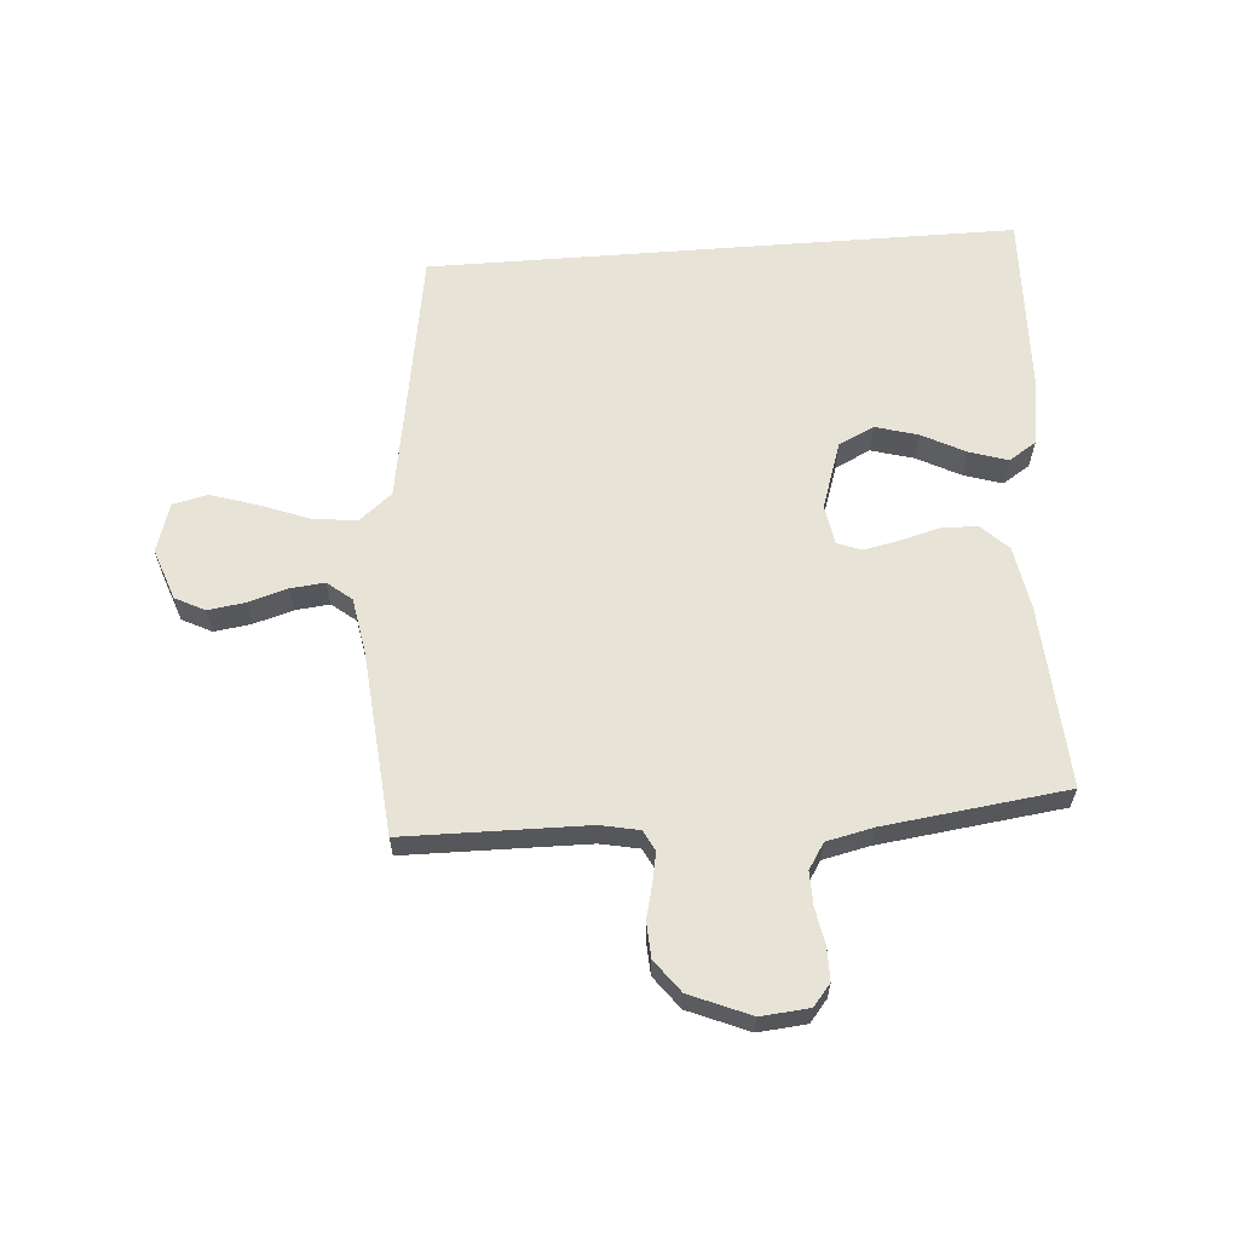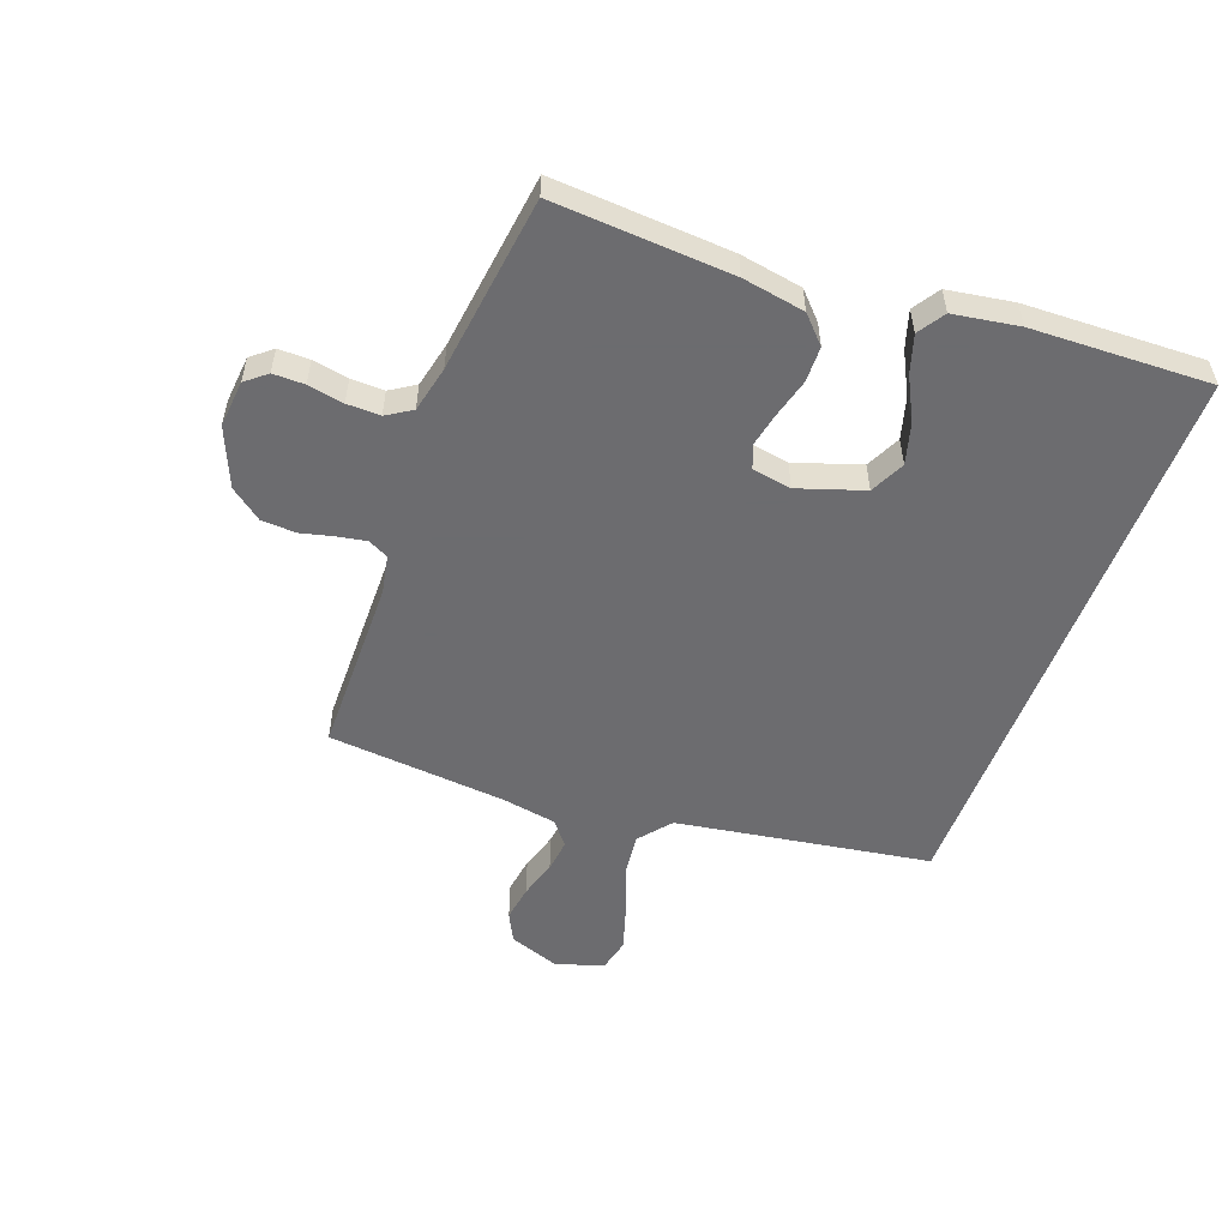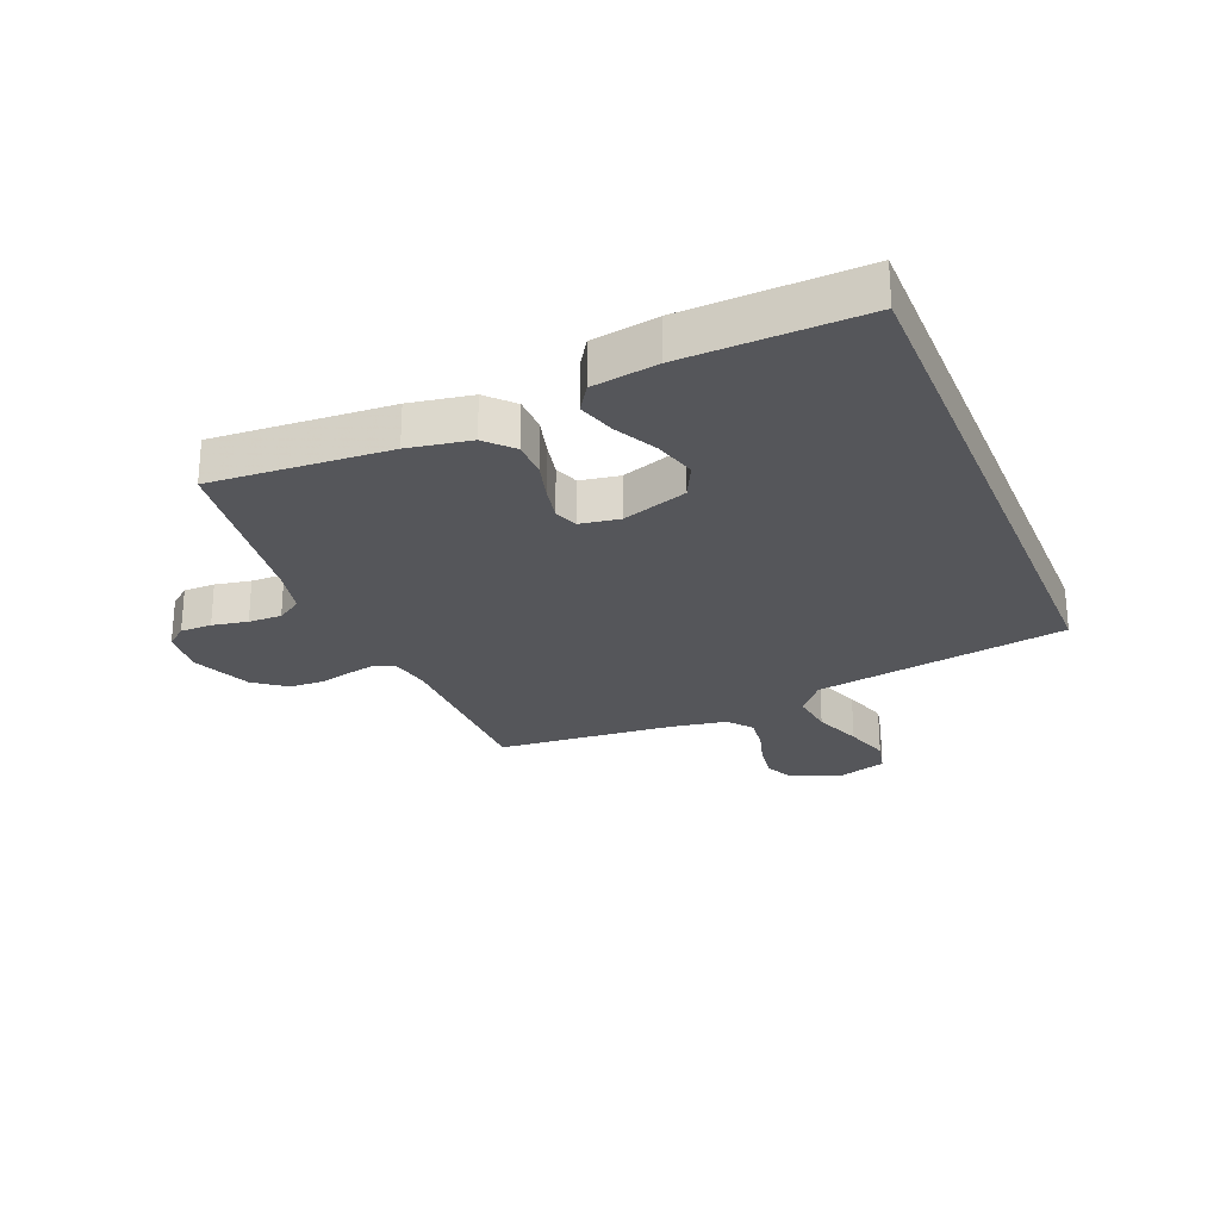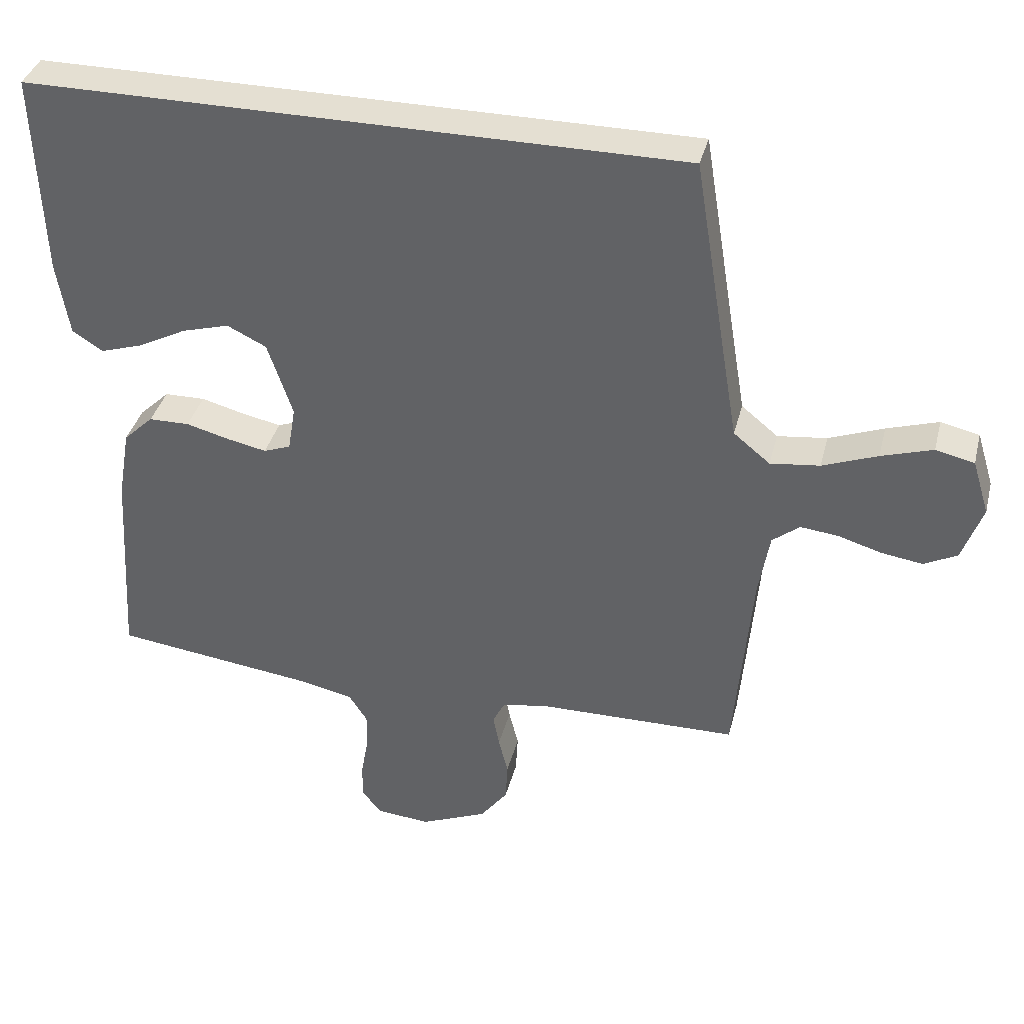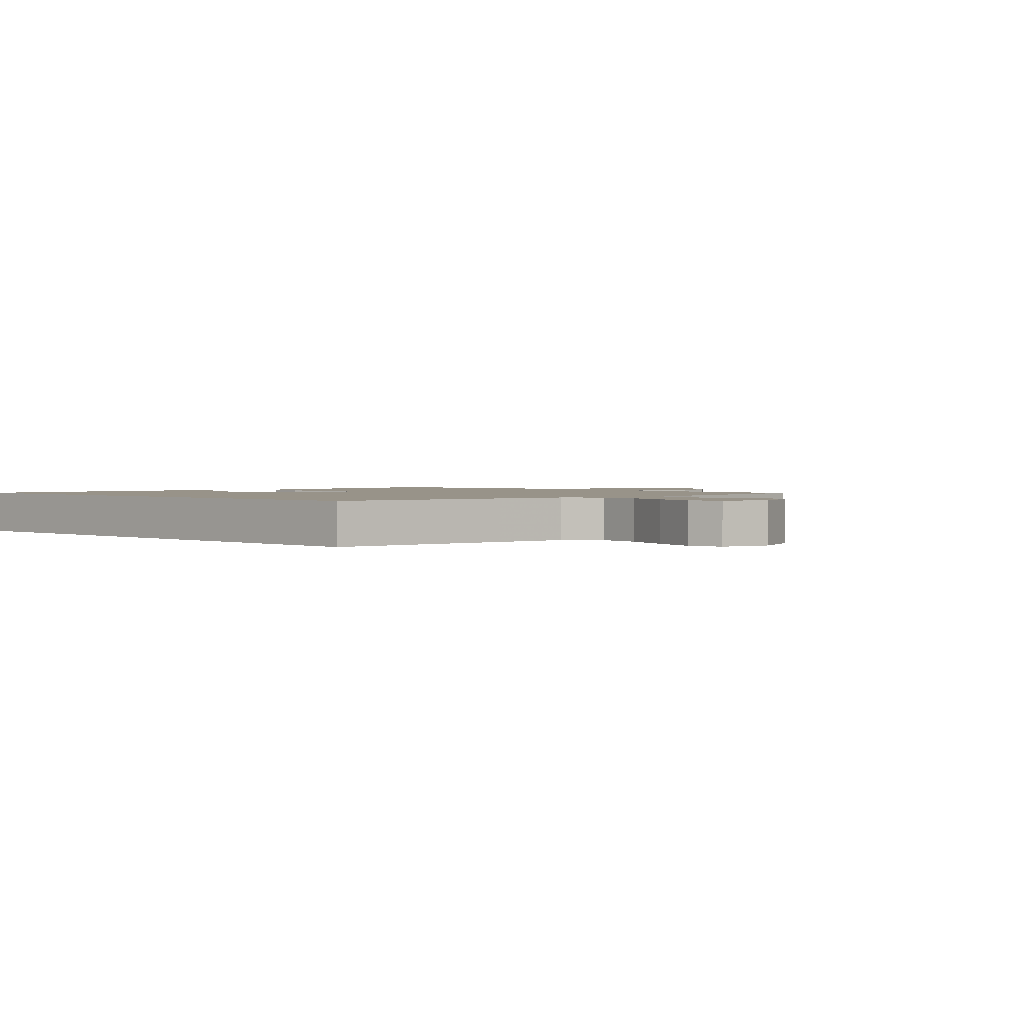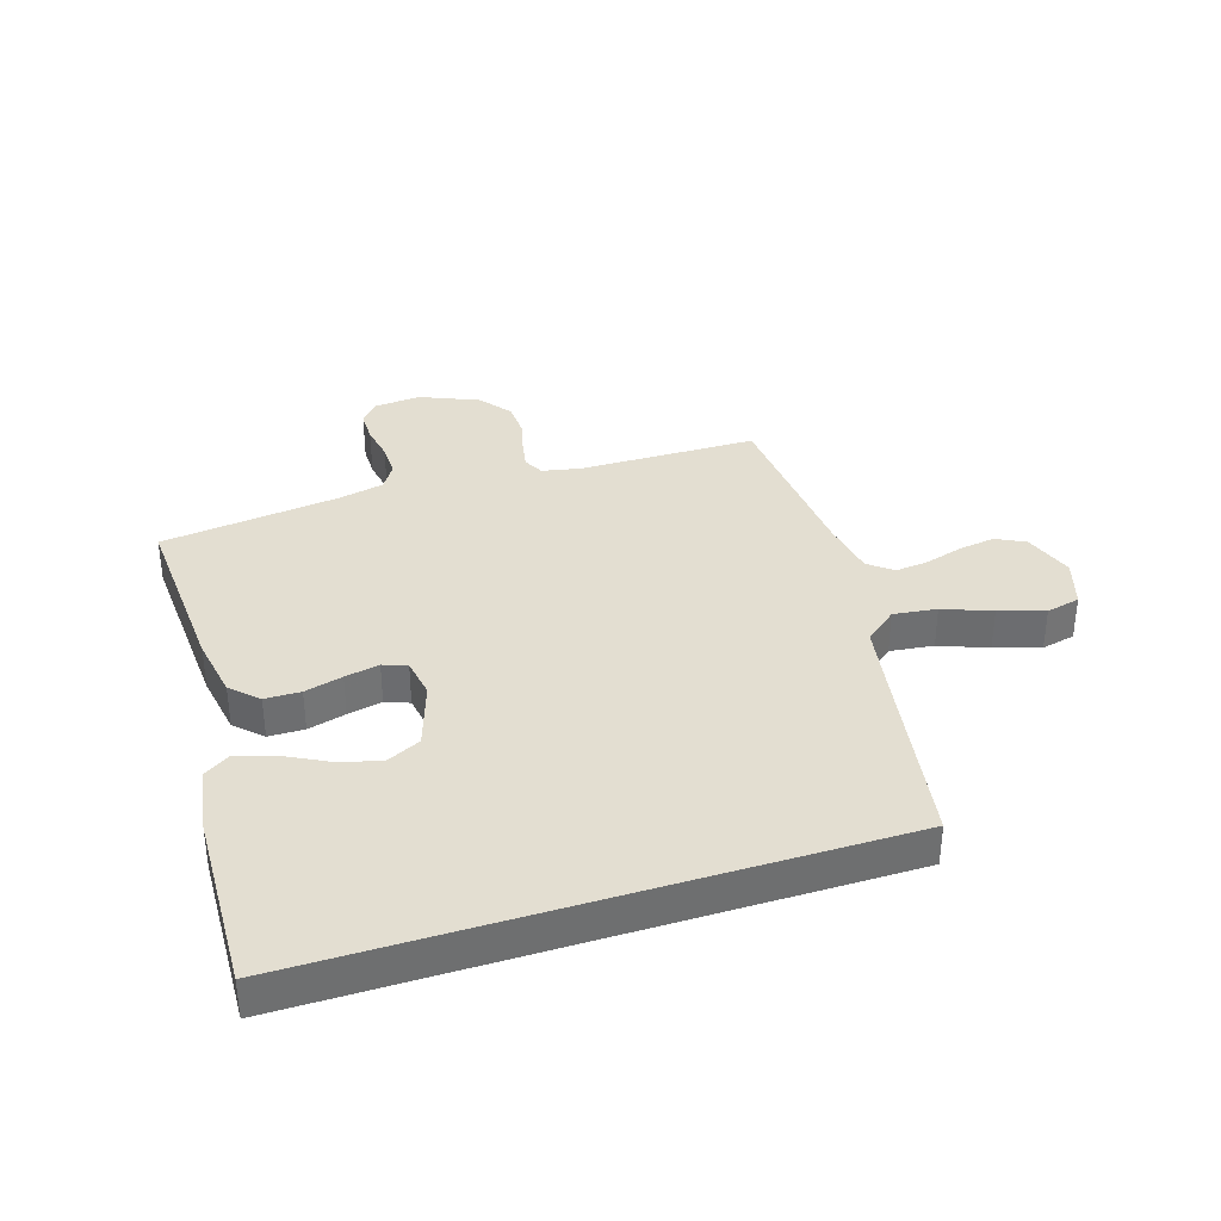
<metadata>
{"format":"obj","ext":"obj","renderer":"f3d","projection":"perspective","resolution":1024,"background":"white","views":[{"elev":62.2,"azim":175.6,"up":"+Y"},{"elev":-53.8,"azim":-110.5,"up":"+Y"},{"elev":-26.1,"azim":-67.7,"up":"+Y"},{"elev":37.1,"azim":14.0,"up":"+Z"},{"elev":1.6,"azim":44.2,"up":"+Y"},{"elev":36.0,"azim":-17.6,"up":"+Y"}]}
</metadata>
<code>
v -0.56 0.07 0.5
v 0.406 0.07 0.5
v 0.455 0.07 0.2
v 0.476 0.07 0.074
v 0.53 0.07 0.03
v 0.603 0.07 0.039
v 0.684 0.07 0.07
v 0.76 0.07 0.094
v 0.817 0.07 0.081
v 0.842 0.07 0
v 0.812 0.07 -0.084
v 0.763 0.07 -0.109
v 0.702 0.07 -0.1
v 0.638 0.07 -0.081
v 0.582 0.07 -0.075
v 0.542 0.07 -0.107
v 0.526 0.07 -0.2
v 0.5 0.07 -0.5
v 0.2 0.07 -0.504
v 0.136 0.07 -0.517
v 0.119 0.07 -0.551
v 0.128 0.07 -0.599
v 0.142 0.07 -0.655
v 0.139 0.07 -0.713
v 0.099 0.07 -0.766
v 0 0.07 -0.808
v -0.079 0.07 -0.801
v -0.108 0.07 -0.766
v -0.108 0.07 -0.713
v -0.097 0.07 -0.653
v -0.096 0.07 -0.597
v -0.123 0.07 -0.555
v -0.2 0.07 -0.538
v -0.5 0.07 -0.5
v -0.482 0.07 -0.2
v -0.464 0.07 -0.095
v -0.42 0.07 -0.053
v -0.36 0.07 -0.052
v -0.296 0.07 -0.069
v -0.238 0.07 -0.081
v -0.198 0.07 -0.066
v -0.187 0.07 0
v -0.224 0.07 0.11
v -0.282 0.07 0.138
v -0.352 0.07 0.118
v -0.423 0.07 0.081
v -0.486 0.07 0.061
v -0.531 0.07 0.09
v -0.549 0.07 0.2
v -0.56 0 0.5
v 0.406 0 0.5
v 0.455 0 0.2
v 0.476 0 0.074
v 0.53 0 0.03
v 0.603 0 0.039
v 0.684 0 0.07
v 0.76 0 0.094
v 0.817 0 0.081
v 0.842 0 0
v 0.812 0 -0.084
v 0.763 0 -0.109
v 0.702 0 -0.1
v 0.638 0 -0.081
v 0.582 0 -0.075
v 0.542 0 -0.107
v 0.526 0 -0.2
v 0.5 0 -0.5
v 0.2 0 -0.504
v 0.136 0 -0.517
v 0.119 0 -0.551
v 0.128 0 -0.599
v 0.142 0 -0.655
v 0.139 0 -0.713
v 0.099 0 -0.766
v 0 0 -0.808
v -0.079 0 -0.801
v -0.108 0 -0.766
v -0.108 0 -0.713
v -0.097 0 -0.653
v -0.096 0 -0.597
v -0.123 0 -0.555
v -0.2 0 -0.538
v -0.5 0 -0.5
v -0.482 0 -0.2
v -0.464 0 -0.095
v -0.42 0 -0.053
v -0.36 0 -0.052
v -0.296 0 -0.069
v -0.238 0 -0.081
v -0.198 0 -0.066
v -0.187 0 0
v -0.224 0 0.11
v -0.282 0 0.138
v -0.352 0 0.118
v -0.423 0 0.081
v -0.486 0 0.061
v -0.531 0 0.09
v -0.549 0 0.2
f 45 46 47 48
f 44 45 48 49
f 36 37 38 39
f 36 39 40
f 33 34 35 36
f 32 33 36 40
f 31 32 40 41
f 27 28 29 30
f 27 30 31
f 26 27 31
f 22 23 24 25
f 21 22 25 26
f 17 18 19
f 16 17 19 20
f 11 12 13 14
f 11 14 15
f 10 11 15
f 9 10 15
f 6 7 8 9
f 6 9 15
f 5 6 15 16
f 49 1 2 3
f 44 49 3 4
f 26 31 41 42
f 21 26 42
f 20 21 42 43
f 16 20 43
f 16 43 44
f 4 5 16 44
f 97 96 95 94
f 98 97 94 93
f 88 87 86 85
f 89 88 85
f 85 84 83 82
f 89 85 82 81
f 90 89 81 80
f 79 78 77 76
f 80 79 76
f 80 76 75
f 74 73 72 71
f 75 74 71 70
f 68 67 66
f 69 68 66 65
f 63 62 61 60
f 64 63 60
f 64 60 59
f 64 59 58
f 58 57 56 55
f 64 58 55
f 65 64 55 54
f 52 51 50 98
f 53 52 98 93
f 91 90 80 75
f 91 75 70
f 92 91 70 69
f 92 69 65
f 93 92 65
f 93 65 54 53
f 1 50 51 2
f 2 51 52 3
f 3 52 53 4
f 4 53 54 5
f 5 54 55 6
f 6 55 56 7
f 7 56 57 8
f 8 57 58 9
f 9 58 59 10
f 10 59 60 11
f 11 60 61 12
f 12 61 62 13
f 13 62 63 14
f 14 63 64 15
f 15 64 65 16
f 16 65 66 17
f 17 66 67 18
f 18 67 68 19
f 19 68 69 20
f 20 69 70 21
f 21 70 71 22
f 22 71 72 23
f 23 72 73 24
f 24 73 74 25
f 25 74 75 26
f 26 75 76 27
f 27 76 77 28
f 28 77 78 29
f 29 78 79 30
f 30 79 80 31
f 31 80 81 32
f 32 81 82 33
f 33 82 83 34
f 34 83 84 35
f 35 84 85 36
f 36 85 86 37
f 37 86 87 38
f 38 87 88 39
f 39 88 89 40
f 40 89 90 41
f 41 90 91 42
f 42 91 92 43
f 43 92 93 44
f 44 93 94 45
f 45 94 95 46
f 46 95 96 47
f 47 96 97 48
f 48 97 98 49
f 49 98 50 1

</code>
